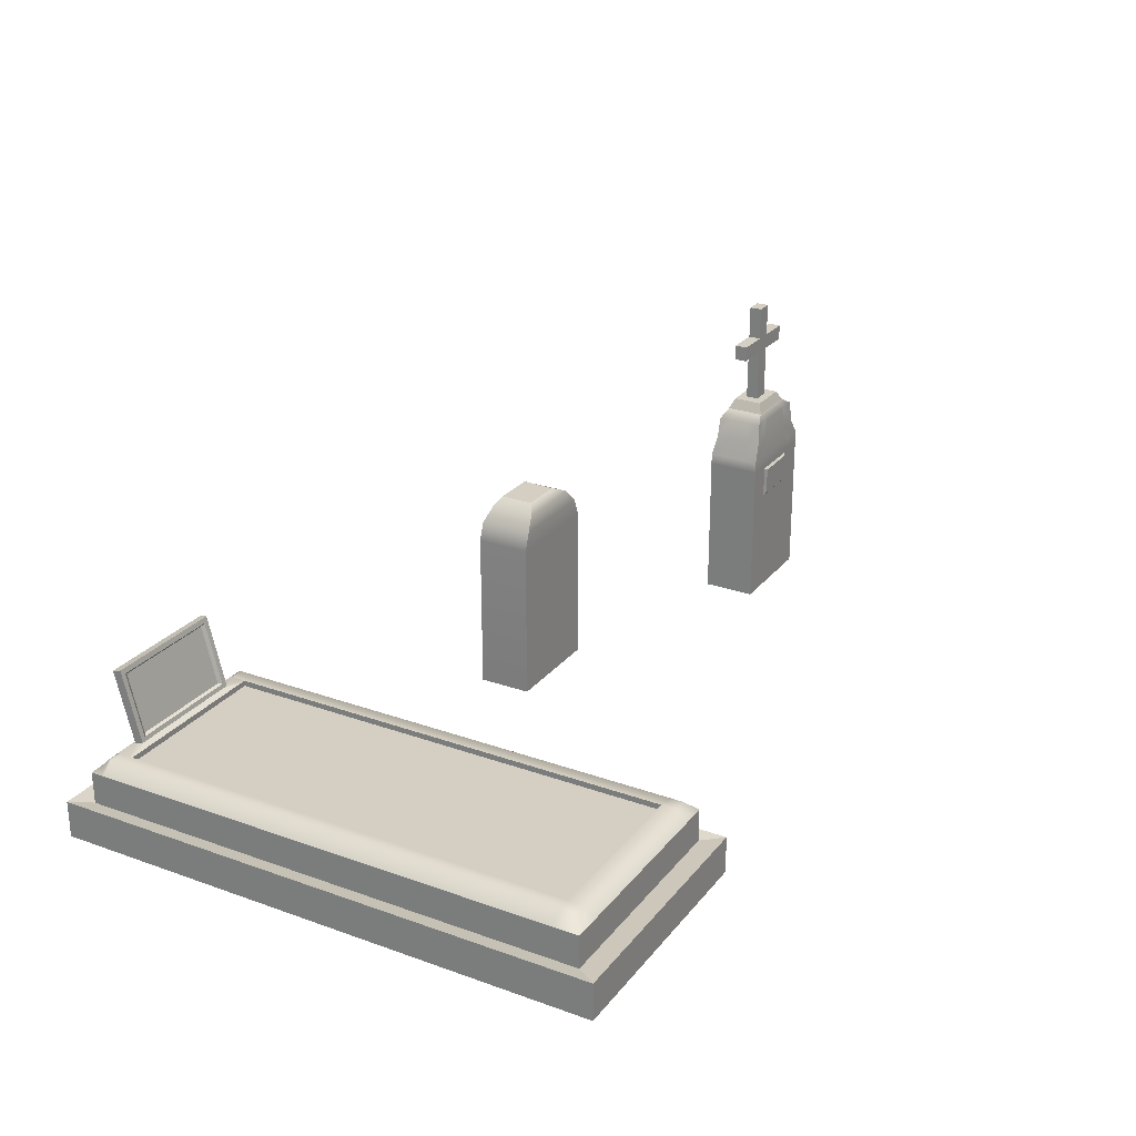
<metadata>
{"format":"obj","ext":"obj","renderer":"f3d","projection":"perspective","resolution":1024,"background":"white","views":[{"elev":25.8,"azim":-60.4,"up":"+Y"}]}
</metadata>
<code>
g default
v -5.822 0 -6.383
v -4.822 0 -6.383
v -5.822 1.5 -6.383
v -4.822 1.5 -6.383
v -5.822 1.5 -6.883
v -4.822 1.5 -6.883
v -5.822 0 -6.883
v -4.822 0 -6.883
v -5.763 1.673 -6.383
v -4.884 1.663 -6.387
v -4.885 1.662 -6.883
v -5.762 1.668 -6.883
v -5.64 1.794 -6.426
v -4.981 1.792 -6.425
v -4.981 1.789 -6.848
v -5.64 1.791 -6.847
v -5.525 1.858 -6.501
v -5.121 1.856 -6.499
v -5.117 1.857 -6.809
v -5.521 1.858 -6.812
g headstonebasic
f 1 2 4 3
f 17 18 19 20
f 5 6 8 7
f 7 8 2 1
f 2 8 6 4
f 7 1 3 5
f 3 4 10 9
f 4 6 11 10
f 6 5 12 11
f 5 3 9 12
f 9 10 14 13
f 10 11 15 14
f 11 12 16 15
f 12 9 13 16
f 13 14 18 17
f 14 15 19 18
f 15 16 20 19
f 16 13 17 20
g default
v -9.902 0.1 -3.513
v -7.902 0.1 -3.513
v -9.902 0.7 -3.513
v -7.902 0.7 -3.513
v -9.902 0.7 -8.213
v -7.902 0.7 -8.213
v -9.902 0.1 -8.213
v -7.902 0.1 -8.213
v -9.78 0.7 -8.213
v -9.78 0.1 -8.213
v -9.78 0.1 -3.513
v -9.78 0.7 -3.513
v -8.003 0.7 -8.213
v -8.003 0.1 -8.213
v -8.003 0.1 -3.513
v -8.003 0.7 -3.513
v -9.902 0.7 -8.101
v -9.902 0.1 -8.101
v -9.78 0.1 -8.101
v -8.003 0.1 -8.101
v -7.902 0.1 -8.101
v -7.902 0.7 -8.101
v -7.998 0.7959 -8.115
v -9.786 0.7959 -8.115
v -9.902 0.7 -3.627
v -9.902 0.1 -3.627
v -9.78 0.1 -3.627
v -8.003 0.1 -3.627
v -7.902 0.1 -3.627
v -7.902 0.7 -3.627
v -7.998 0.7959 -3.613
v -9.786 0.7959 -3.613
v -9.671 0.7959 -8.115
v -9.671 0.7959 -3.613
v -9.666 0.7 -3.513
v -9.666 0.1 -3.513
v -9.666 0.1 -3.627
v -9.666 0.1 -8.101
v -9.666 0.1 -8.213
v -9.666 0.7 -8.213
v -9.902 0.7 -7.963
v -9.902 0.1 -7.963
v -9.78 0.1 -7.963
v -9.666 0.1 -7.963
v -8.003 0.1 -7.963
v -7.902 0.1 -7.963
v -7.902 0.7 -7.963
v -7.998 0.7959 -7.976
v -9.666 0.7959 -7.963
v -9.786 0.7959 -7.976
v -8.121 0.7959 -8.115
v -8.126 0.7959 -7.963
v -8.121 0.7959 -3.613
v -8.126 0.7 -3.513
v -8.126 0.1 -3.513
v -8.126 0.1 -3.627
v -8.126 0.1 -7.963
v -8.126 0.1 -8.101
v -8.126 0.1 -8.213
v -8.126 0.7 -8.213
v -8.126 0.7959 -3.749
v -7.998 0.7959 -3.736
v -7.902 0.7 -3.749
v -7.902 0.1 -3.749
v -8.003 0.1 -3.749
v -8.126 0.1 -3.749
v -9.666 0.1 -3.749
v -9.78 0.1 -3.749
v -9.902 0.1 -3.749
v -9.902 0.7 -3.749
v -9.786 0.7959 -3.736
v -9.666 0.7959 -3.749
v -9.666 0.7439 -7.963
v -9.666 0.7439 -3.749
v -8.126 0.7439 -3.749
v -8.126 0.7439 -7.963
v -9.671 0.7959 -8.115
v -9.666 0.7959 -7.963
v -8.126 0.7959 -7.963
v -8.121 0.7959 -8.115
v -9.629 0.7959 -8.115
v -9.629 0.7959 -8.115
v -9.625 0.7959 -7.963
v -9.625 0.7959 -7.963
v -9.625 0.7439 -7.963
v -9.625 0.7439 -3.749
v -9.625 0.7959 -3.749
v -9.629 0.7959 -3.613
v -9.625 0.7 -3.513
v -9.625 0.1 -3.513
v -9.625 0.1 -3.627
v -9.625 0.1 -3.749
v -9.625 0.1 -7.963
v -9.625 0.1 -8.101
v -9.625 0.1 -8.213
v -9.625 0.7 -8.213
v -8.168 0.1 -8.101
v -8.168 0.1 -7.963
v -8.168 0.1 -3.749
v -8.168 0.1 -3.627
v -8.168 0.1 -3.513
v -8.168 0.7 -3.513
v -8.164 0.7959 -3.613
v -8.168 0.7959 -3.749
v -8.168 0.7439 -3.749
v -8.168 0.7439 -7.963
v -8.168 0.7959 -7.963
v -8.168 0.7959 -7.963
v -8.164 0.7959 -8.115
v -8.164 0.7959 -8.115
v -8.168 0.7 -8.213
v -8.168 0.1 -8.213
v -9.476 0.8044 -8.087
v -8.317 0.8044 -8.087
v -8.122 0.7959 -8.093
v -8.122 0.7959 -8.093
v -7.998 0.7959 -8.095
v -7.902 0.7 -8.081
v -7.902 0.1 -8.081
v -8.003 0.1 -8.081
v -8.126 0.1 -8.081
v -8.168 0.1 -8.081
v -9.625 0.1 -8.081
v -9.666 0.1 -8.081
v -9.78 0.1 -8.081
v -9.902 0.1 -8.081
v -9.902 0.7 -8.081
v -9.786 0.7959 -8.095
v -9.67 0.7959 -8.093
v -9.67 0.7959 -8.093
v -9.474 0.8246 -8.008
v -8.319 0.8246 -8.008
v -8.125 0.7959 -7.991
v -8.125 0.7959 -7.991
v -7.998 0.7959 -8.001
v -7.902 0.7 -7.988
v -7.902 0.1 -7.988
v -8.003 0.1 -7.988
v -8.126 0.1 -7.988
v -8.168 0.1 -7.988
v -9.625 0.1 -7.988
v -9.666 0.1 -7.988
v -9.78 0.1 -7.988
v -9.902 0.1 -7.988
v -9.902 0.7 -7.988
v -9.786 0.7959 -8.001
v -9.667 0.7959 -7.991
v -9.667 0.7959 -7.991
v -9.476 1.459 -8.255
v -9.474 1.48 -8.176
v -8.319 1.48 -8.176
v -8.317 1.459 -8.255
v -9.43 1.459 -8.255
v -9.43 0.8044 -8.087
v -9.571 0.7959 -8.115
v -9.571 0.7959 -8.115
v -9.567 0.7 -8.213
v -9.567 0.1 -8.213
v -9.567 0.1 -8.101
v -9.567 0.1 -8.081
v -9.567 0.1 -7.988
v -9.567 0.1 -7.963
v -9.567 0.1 -3.749
v -9.567 0.1 -3.627
v -9.567 0.1 -3.513
v -9.567 0.7 -3.513
v -9.571 0.7959 -3.613
v -9.567 0.7959 -3.749
v -9.567 0.7439 -3.749
v -9.567 0.7439 -7.963
v -9.567 0.7959 -7.963
v -9.567 0.7959 -7.963
v -9.428 0.8246 -8.008
v -9.428 1.48 -8.176
v -8.367 1.48 -8.176
v -8.364 1.459 -8.255
v -8.364 0.8044 -8.087
v -8.224 0.7959 -8.115
v -8.224 0.7959 -8.115
v -8.228 0.7 -8.213
v -8.228 0.1 -8.213
v -8.228 0.1 -8.101
v -8.228 0.1 -8.081
v -8.228 0.1 -7.988
v -8.228 0.1 -7.963
v -8.228 0.1 -3.749
v -8.228 0.1 -3.627
v -8.228 0.1 -3.513
v -8.228 0.7 -3.513
v -8.224 0.7959 -3.613
v -8.228 0.7959 -3.749
v -8.228 0.7439 -3.749
v -8.228 0.7439 -7.963
v -8.228 0.7959 -7.963
v -8.228 0.7959 -7.963
v -8.367 0.8246 -8.008
v -9.428 1.433 -8.164
v -9.474 1.433 -8.164
v -9.476 1.413 -8.243
v -9.43 1.413 -8.243
v -8.364 1.413 -8.243
v -8.317 1.413 -8.243
v -8.319 1.433 -8.164
v -8.367 1.433 -8.164
v -9.428 0.8638 -8.018
v -9.474 0.8638 -8.018
v -9.476 0.8436 -8.097
v -9.43 0.8436 -8.097
v -8.364 0.8436 -8.097
v -8.317 0.8436 -8.097
v -8.319 0.8638 -8.018
v -8.367 0.8638 -8.018
v -8.4 1.412 -8.18
v -9.395 1.412 -8.18
v -9.395 0.8782 -8.043
v -8.4 0.8782 -8.043
v -8.228 0.4019 -3.513
v -9.567 0.4019 -3.513
v -9.625 0.4019 -3.513
v -9.666 0.4019 -3.513
v -9.78 0.4019 -3.513
v -9.902 0.4019 -3.513
v -9.902 0.4019 -3.627
v -9.902 0.4019 -3.749
v -9.902 0.4019 -7.963
v -9.902 0.4019 -7.988
v -9.902 0.4019 -8.081
v -9.902 0.4019 -8.101
v -9.902 0.4019 -8.213
v -9.78 0.4019 -8.213
v -9.666 0.4019 -8.213
v -9.625 0.4019 -8.213
v -9.567 0.4019 -8.213
v -8.228 0.4019 -8.213
v -8.168 0.4019 -8.213
v -8.126 0.4019 -8.213
v -8.003 0.4019 -8.213
v -7.902 0.4019 -8.213
v -7.902 0.4019 -8.101
v -7.902 0.4019 -8.081
v -7.902 0.4019 -7.988
v -7.902 0.4019 -7.963
v -7.902 0.4019 -3.749
v -7.902 0.4019 -3.627
v -7.902 0.4019 -3.513
v -8.003 0.4019 -3.513
v -8.126 0.4019 -3.513
v -8.168 0.4019 -3.513
v -10.03 0.08007 -3.321
v -9.896 0.08007 -3.321
v -9.896 0.4218 -3.321
v -10.03 0.4218 -3.321
v -10.03 0.4218 -8.405
v -9.896 0.4218 -8.405
v -9.896 0.08007 -8.405
v -10.03 0.08007 -8.405
v -7.77 0.08007 -3.444
v -7.77 0.08007 -3.321
v -7.77 0.4218 -3.444
v -7.77 0.4218 -3.321
v -10.03 0.08007 -3.444
v -10.03 0.4218 -3.444
v -8.023 0.4218 -8.405
v -7.885 0.4218 -8.405
v -7.885 0.08007 -8.405
v -8.023 0.08007 -8.405
v -8.023 0.4218 -3.321
v -8.023 0.08007 -3.321
v -7.885 0.08007 -3.321
v -7.885 0.4218 -3.321
v -7.77 0.4218 -8.405
v -7.77 0.08007 -8.405
v -10.03 0.08007 -8.284
v -10.03 0.4218 -8.284
v -7.77 0.08007 -8.284
v -7.77 0.4218 -8.284
v -10.03 0.08007 -8.134
v -10.03 0.08007 -3.576
v -10.03 0.4218 -3.576
v -10.03 0.4218 -8.134
v -7.77 0.4218 -3.576
v -7.77 0.08007 -3.576
v -7.77 0.08007 -8.134
v -7.77 0.4218 -8.134
v -9.767 0.08007 -3.321
v -9.767 0.4218 -3.321
v -9.767 0.4218 -8.405
v -9.767 0.08007 -8.405
v -10.03 0.08007 -8.262
v -10.03 0.4218 -8.262
v -7.77 0.4218 -8.262
v -7.77 0.08007 -8.262
v -9.72 0.4218 -3.321
v -9.72 0.08007 -3.321
v -9.655 0.08007 -3.321
v -9.655 0.4218 -3.321
v -9.72 0.4218 -8.405
v -9.655 0.4218 -8.405
v -9.655 0.08007 -8.405
v -9.72 0.08007 -8.405
v -8.071 0.08007 -3.321
v -8.071 0.4218 -3.321
v -8.071 0.4218 -8.405
v -8.071 0.08007 -8.405
v -7.77 0.4218 -8.161
v -7.77 0.08007 -8.161
v -10.03 0.08007 -8.161
v -10.03 0.4218 -8.161
v -8.139 0.4218 -8.405
v -8.139 0.08007 -8.405
v -8.139 0.08007 -3.321
v -8.139 0.4218 -3.321
g memorialfulllength
f 269 270 271 272
f 23 32 52 45
f 273 274 275 276
f 46 47 31 21
f 278 277 279 280
f 281 269 272 282
f 283 284 285 286
f 75 76 48 35
f 287 288 289 290
f 73 74 36 51
f 284 291 292 285
f 35 48 49 22
f 290 289 278 280
f 51 36 24 50
f 276 293 294 273
f 27 30 39 38
f 40 78 79 34
f 41 40 34 28
f 296 295 292 291
f 33 43 42 26
f 80 71 43 33
f 37 44 29 25
f 297 298 299 300
f 62 63 88 89
f 85 86 77 65
f 84 85 65 66
f 301 302 303 304
f 68 82 83 67
f 72 81 82 68
f 90 91 70 61
f 70 91 92 69
f 52 32 55 54
f 271 270 305 306
f 31 47 57 56
f 64 87 88 63
f 59 58 39 30
f 274 307 308 275
f 29 44 53 60
f 293 309 310 294
f 38 39 145 146
f 58 144 145 39
f 140 141 78 40
f 139 140 40 41
f 311 312 295 296
f 43 137 138 42
f 71 136 137 43
f 44 148 149 53
f 147 148 44 37
f 102 133 174 175
f 105 106 189 190
f 108 109 186 187
f 313 314 315 316
f 110 111 184 185
f 182 183 112 113
f 179 180 143 114
f 178 179 114 115
f 317 318 319 320
f 116 101 176 177
f 81 73 51 82
f 83 82 51 50
f 279 277 302 301
f 49 48 85 84
f 48 76 86 85
f 112 183 184 111
f 88 87 57 47
f 89 88 47 46
f 299 298 281 282
f 45 52 91 90
f 92 91 52 54
f 188 107 108 187
f 69 92 94 93
f 107 188 189 106
f 81 72 96 95
f 191 104 105 190
f 53 149 150 97
f 104 191 192 103
f 136 71 100 135
f 176 101 102 175
f 101 53 97 102
f 97 150 133 102
f 69 104 103 98
f 105 104 69 93
f 93 94 106 105
f 92 107 106 94
f 108 107 92 54
f 54 55 109 108
f 306 305 314 313
f 56 57 111 110
f 87 112 111 57
f 113 112 87 64
f 114 143 144 58
f 115 114 58 59
f 307 317 320 308
f 60 53 101 116
f 78 141 142 117
f 77 86 119 118
f 120 119 86 76
f 121 120 76 75
f 322 321 288 287
f 123 122 74 73
f 81 124 123 73
f 125 124 81 95
f 126 125 95 96
f 72 127 126 96
f 128 127 72 99
f 129 134 135 100
f 71 130 129 100
f 131 130 71 80
f 324 323 283 286
f 79 78 117 132
f 169 170 194 173
f 135 134 152 153
f 154 136 135 153
f 137 136 154 155
f 138 137 155 156
f 325 326 312 311
f 157 158 140 139
f 158 159 141 140
f 142 141 159 160
f 143 180 181 161
f 144 143 161 162
f 145 144 162 163
f 146 145 163 164
f 310 309 327 328
f 165 166 148 147
f 149 148 166 167
f 150 149 167 168
f 133 150 168 151
f 151 103 192 193
f 153 152 128 99
f 72 154 153 99
f 155 154 72 68
f 156 155 68 67
f 304 303 326 325
f 66 65 158 157
f 65 77 159 158
f 160 159 77 118
f 161 181 182 113
f 162 161 113 64
f 163 162 64 63
f 164 163 63 62
f 328 327 297 300
f 61 70 166 165
f 167 166 70 69
f 168 167 69 98
f 151 168 98 103
f 133 151 226 227
f 151 193 225 226
f 152 134 230 231
f 174 133 227 228
f 197 174 228 229
f 175 174 197 198
f 199 176 175 198
f 177 176 199 200
f 319 318 329 330
f 201 202 179 178
f 202 203 180 179
f 181 180 203 204
f 182 181 204 205
f 205 206 183 182
f 184 183 206 207
f 185 184 207 208
f 316 315 331 332
f 187 186 209 210
f 211 188 187 210
f 189 188 211 212
f 190 189 212 213
f 214 191 190 213
f 192 191 214 215
f 193 192 215 216
f 232 225 193 216
f 173 194 195 196
f 196 195 171 172
f 134 197 229 230
f 198 197 134 129
f 130 199 198 129
f 200 199 130 131
f 330 329 323 324
f 132 117 202 201
f 117 142 203 202
f 204 203 142 160
f 205 204 160 118
f 118 119 206 205
f 207 206 119 120
f 208 207 120 121
f 322 332 331 321
f 210 209 122 123
f 124 211 210 123
f 212 211 124 125
f 213 212 125 126
f 127 214 213 126
f 215 214 127 128
f 216 215 128 152
f 232 216 152 231
f 218 217 194 170
f 219 218 170 169
f 220 219 169 173
f 221 220 173 196
f 222 221 196 172
f 223 222 172 171
f 195 224 223 171
f 194 217 224 195
f 226 225 217 218
f 227 226 218 219
f 228 227 219 220
f 229 228 220 221
f 230 229 221 222
f 231 230 222 223
f 224 232 231 223
f 233 234 235 236
f 224 217 234 233
f 217 225 235 234
f 225 232 236 235
f 232 224 233 236
f 186 238 237 209
f 109 239 238 186
f 55 240 239 109
f 32 241 240 55
f 242 241 32 23
f 243 242 23 45
f 90 244 243 45
f 245 244 90 61
f 165 246 245 61
f 147 247 246 165
f 248 247 147 37
f 249 248 37 25
f 25 29 250 249
f 29 60 251 250
f 60 116 252 251
f 116 177 253 252
f 254 253 177 200
f 255 254 200 131
f 256 255 131 80
f 80 33 257 256
f 33 26 258 257
f 42 259 258 26
f 138 260 259 42
f 156 261 260 138
f 67 262 261 156
f 83 263 262 67
f 50 264 263 83
f 265 264 50 24
f 36 266 265 24
f 74 267 266 36
f 122 268 267 74
f 209 237 268 122
f 21 31 270 269
f 241 242 272 271
f 249 250 274 273
f 30 27 276 275
f 22 49 277 278
f 264 265 280 279
f 46 21 269 281
f 242 243 282 272
f 256 257 284 283
f 34 79 286 285
f 75 35 289 288
f 266 267 287 290
f 257 258 291 284
f 28 34 285 292
f 35 22 278 289
f 265 266 290 280
f 27 38 293 276
f 248 249 273 294
f 41 28 292 295
f 258 259 296 291
f 62 89 298 297
f 244 245 300 299
f 84 66 303 302
f 262 263 301 304
f 31 56 305 270
f 240 241 271 306
f 250 251 307 274
f 59 30 275 308
f 38 146 309 293
f 247 248 294 310
f 139 41 295 312
f 259 260 311 296
f 110 185 315 314
f 238 239 313 316
f 252 253 318 317
f 178 115 320 319
f 49 84 302 277
f 263 264 279 301
f 89 46 281 298
f 243 244 299 282
f 56 110 314 305
f 239 240 306 313
f 251 252 317 307
f 115 59 308 320
f 121 75 288 321
f 267 268 322 287
f 255 256 283 323
f 79 132 324 286
f 157 139 312 326
f 260 261 325 311
f 146 164 327 309
f 246 247 310 328
f 66 157 326 303
f 261 262 304 325
f 164 62 297 327
f 245 246 328 300
f 253 254 329 318
f 201 178 319 330
f 185 208 331 315
f 237 238 316 332
f 254 255 323 329
f 132 201 330 324
f 268 237 332 322
f 208 121 321 331
g default
v -2.838 0 -5.408
v -1.838 0 -5.408
v -2.838 1.5 -5.408
v -1.838 1.5 -5.408
v -2.838 1.5 -5.908
v -1.838 1.5 -5.908
v -2.838 0 -5.908
v -1.838 0 -5.908
v -2.749 1.672 -5.425
v -1.93 1.663 -5.429
v -1.932 1.662 -5.891
v -2.748 1.668 -5.891
v -2.714 1.868 -5.44
v -1.954 1.867 -5.44
v -1.954 1.863 -5.882
v -2.714 1.866 -5.881
v -2.606 1.943 -5.479
v -2.088 1.941 -5.478
v -2.083 1.942 -5.838
v -2.601 1.943 -5.841
v -2.546 2.039 -5.52
v -2.146 2.037 -5.518
v -2.142 2.038 -5.797
v -2.543 2.039 -5.8
v -2.431 2.039 -5.799
v -2.483 1.943 -5.84
v -2.541 1.865 -5.881
v -2.562 1.666 -5.891
v -2.61 1.5 -5.908
v -2.61 0 -5.908
v -2.61 0 -5.408
v -2.61 1.5 -5.408
v -2.562 1.67 -5.426
v -2.541 1.868 -5.44
v -2.488 1.943 -5.479
v -2.434 2.039 -5.52
v -2.27 2.038 -5.798
v -2.221 1.942 -5.839
v -2.156 1.864 -5.882
v -2.149 1.664 -5.891
v -2.104 1.5 -5.908
v -2.104 0 -5.908
v -2.104 0 -5.408
v -2.104 1.5 -5.408
v -2.149 1.665 -5.428
v -2.157 1.867 -5.44
v -2.226 1.941 -5.478
v -2.273 2.038 -5.519
v -2.544 2.039 -5.722
v -2.602 1.943 -5.741
v -2.714 1.867 -5.76
v -2.748 1.669 -5.762
v -2.838 1.5 -5.77
v -2.838 0 -5.77
v -2.61 0 -5.77
v -2.104 0 -5.77
v -1.838 0 -5.77
v -1.838 1.5 -5.77
v -1.931 1.662 -5.763
v -1.954 1.864 -5.76
v -2.084 1.942 -5.738
v -2.143 2.038 -5.72
v -2.271 2.038 -5.721
v -2.432 2.039 -5.722
v -2.545 2.039 -5.603
v -2.604 1.943 -5.587
v -2.714 1.868 -5.572
v -2.748 1.671 -5.564
v -2.838 1.5 -5.557
v -2.838 0 -5.557
v -2.61 0 -5.557
v -2.104 0 -5.557
v -1.838 0 -5.557
v -1.838 1.5 -5.557
v -1.931 1.663 -5.567
v -1.954 1.866 -5.572
v -2.087 1.941 -5.585
v -2.145 2.037 -5.602
v -2.272 2.038 -5.602
v -2.433 2.039 -5.603
v -2.432 2.545 -5.602
v -2.43 2.545 -5.721
v -2.271 2.544 -5.601
v -2.269 2.545 -5.72
v -2.431 2.691 -5.602
v -2.43 2.691 -5.721
v -2.27 2.69 -5.601
v -2.269 2.69 -5.72
v -1.956 2.543 -5.597
v -1.955 2.544 -5.716
v -1.954 2.689 -5.716
v -1.956 2.689 -5.597
v -2.747 2.546 -5.606
v -2.745 2.546 -5.725
v -2.746 2.691 -5.606
v -2.744 2.692 -5.725
v -2.43 3.004 -5.602
v -2.429 3.004 -5.721
v -2.269 3.004 -5.601
v -2.268 3.004 -5.72
v -2.838 1.055 -5.408
v -2.838 1.055 -5.557
v -2.838 1.055 -5.77
v -2.838 1.055 -5.908
v -2.61 1.055 -5.908
v -2.104 1.055 -5.908
v -1.838 1.055 -5.908
v -1.838 1.055 -5.77
v -1.838 1.055 -5.557
v -1.838 1.055 -5.408
v -2.104 1.055 -5.408
v -2.61 1.055 -5.408
v -2.838 1.358 -5.408
v -2.838 1.358 -5.557
v -2.838 1.358 -5.77
v -2.838 1.358 -5.908
v -2.61 1.358 -5.908
v -2.104 1.358 -5.908
v -1.838 1.358 -5.908
v -1.838 1.358 -5.77
v -1.838 1.358 -5.557
v -1.838 1.358 -5.408
v -2.104 1.358 -5.408
v -2.61 1.358 -5.408
v -2.838 1.394 -5.408
v -2.838 1.394 -5.557
v -2.838 1.394 -5.77
v -2.838 1.394 -5.908
v -2.61 1.394 -5.908
v -2.104 1.394 -5.908
v -1.838 1.394 -5.908
v -1.838 1.394 -5.77
v -1.838 1.394 -5.557
v -1.838 1.394 -5.408
v -2.104 1.394 -5.408
v -2.61 1.394 -5.408
v -2.838 1.024 -5.408
v -2.838 1.024 -5.557
v -2.838 1.024 -5.77
v -2.838 1.024 -5.908
v -2.61 1.024 -5.908
v -2.104 1.024 -5.908
v -1.838 1.024 -5.908
v -1.838 1.024 -5.77
v -1.838 1.024 -5.557
v -1.838 1.024 -5.408
v -2.104 1.024 -5.408
v -2.61 1.024 -5.408
v -2.644 1.394 -5.408
v -2.644 1.358 -5.408
v -2.644 1.055 -5.408
v -2.644 1.024 -5.408
v -2.644 0 -5.408
v -2.644 0 -5.557
v -2.644 0 -5.77
v -2.644 0 -5.908
v -2.644 1.024 -5.908
v -2.644 1.055 -5.908
v -2.644 1.358 -5.908
v -2.644 1.394 -5.908
v -2.644 1.5 -5.908
v -2.59 1.667 -5.891
v -2.567 1.865 -5.881
v -2.5 1.943 -5.84
v -2.447 2.039 -5.799
v -2.448 2.039 -5.722
v -2.449 2.039 -5.603
v -2.45 2.039 -5.52
v -2.505 1.943 -5.479
v -2.567 1.868 -5.44
v -2.59 1.67 -5.426
v -2.644 1.5 -5.408
v -2.071 1.394 -5.408
v -2.071 1.358 -5.408
v -2.071 1.055 -5.408
v -2.071 1.024 -5.408
v -2.071 0 -5.408
v -2.071 0 -5.557
v -2.071 0 -5.77
v -2.071 0 -5.908
v -2.071 1.024 -5.908
v -2.071 1.055 -5.908
v -2.071 1.358 -5.908
v -2.071 1.394 -5.908
v -2.071 1.5 -5.908
v -2.122 1.663 -5.891
v -2.131 1.864 -5.882
v -2.204 1.942 -5.838
v -2.254 2.038 -5.798
v -2.255 2.038 -5.721
v -2.256 2.038 -5.602
v -2.257 2.038 -5.519
v -2.209 1.941 -5.478
v -2.132 1.867 -5.44
v -2.122 1.665 -5.428
v -2.071 1.5 -5.408
v -2.574 1.077 -5.39
v -2.574 1.336 -5.39
v -2.141 1.077 -5.39
v -2.141 1.336 -5.39
v -2.579 1.073 -5.875
v -2.135 1.073 -5.875
v -2.579 1.34 -5.875
v -2.135 1.34 -5.875
g headstonecross
f 485 363 480 484
f 500 368 412 499
f 489 473 362 488
f 486 403 363 485
f 334 405 477 478
f 402 333 469 470
f 504 364 365 503
f 336 406 407 342
f 361 493 494 360
f 401 335 341 400
f 503 365 366 502
f 342 407 408 346
f 360 494 495 359
f 400 341 345 399
f 502 366 367 501
f 346 408 409 350
f 359 495 496 358
f 399 345 349 398
f 501 367 368 500
f 350 409 410 354
f 358 496 497 357
f 398 349 353 397
f 370 358 357 369
f 371 359 358 370
f 372 360 359 371
f 373 361 360 372
f 362 473 474 374
f 363 403 404 375
f 480 363 375 479
f 365 364 376 377
f 366 365 377 378
f 367 366 378 379
f 368 367 379 380
f 412 368 380 411
f 351 520 521 355
f 347 519 520 351
f 343 518 519 347
f 338 517 518 343
f 512 513 475 340
f 509 510 405 334
f 508 509 334 478
f 527 528 336 342
f 526 527 342 346
f 525 526 346 350
f 524 525 350 354
f 523 524 354 410
f 352 382 381 356
f 348 383 382 352
f 344 384 383 348
f 337 385 384 344
f 339 386 471 472
f 488 362 387 487
f 388 387 362 374
f 389 511 512 340
f 476 389 340 475
f 391 390 338 343
f 392 391 343 347
f 393 392 347 351
f 394 393 351 355
f 521 522 394 355
f 357 396 395 369
f 498 396 357 497
f 382 398 397 381
f 383 399 398 382
f 384 400 399 383
f 385 401 400 384
f 386 402 470 471
f 487 387 403 486
f 404 403 387 388
f 405 510 511 389
f 477 405 389 476
f 407 406 390 391
f 408 407 391 392
f 409 408 392 393
f 410 409 393 394
f 522 523 410 394
f 430 429 431 432
f 499 412 396 498
f 396 412 413 414
f 412 411 415 413
f 411 395 416 415
f 395 396 414 416
f 426 425 427 428
f 413 415 419 417
f 421 422 423 424
f 416 414 418 420
f 415 416 422 421
f 416 420 423 422
f 420 419 424 423
f 419 415 421 424
f 414 413 425 426
f 413 417 427 425
f 417 418 428 427
f 418 414 426 428
f 418 417 429 430
f 417 419 431 429
f 419 420 432 431
f 420 418 430 432
f 434 433 445 446
f 435 434 446 447
f 436 435 447 448
f 491 449 437 490
f 534 533 535 536
f 439 514 515 451
f 452 440 439 451
f 453 441 440 452
f 442 441 453 454
f 506 507 442 454
f 530 529 531 532
f 483 444 456 482
f 446 445 457 458
f 447 446 458 459
f 448 447 459 460
f 492 461 449 491
f 450 449 461 462
f 451 515 516 463
f 464 452 451 463
f 465 453 452 464
f 454 453 465 466
f 505 506 454 466
f 468 456 455 467
f 482 456 468 481
f 458 457 335 401
f 459 458 401 385
f 460 459 385 337
f 493 361 461 492
f 462 461 361 373
f 463 516 517 338
f 390 464 463 338
f 406 465 464 390
f 466 465 406 336
f 528 505 466 336
f 364 468 467 376
f 504 481 468 364
f 470 469 433 434
f 471 470 434 435
f 472 471 435 436
f 490 437 473 489
f 474 473 437 438
f 475 513 514 439
f 440 476 475 439
f 441 477 476 440
f 478 477 441 442
f 507 508 478 442
f 444 480 479 443
f 484 480 444 483
f 445 482 481 457
f 433 483 482 445
f 469 484 483 433
f 333 485 484 469
f 402 486 485 333
f 386 487 486 402
f 339 488 487 386
f 472 489 488 339
f 436 490 489 472
f 448 491 490 436
f 460 492 491 448
f 337 493 492 460
f 494 493 337 344
f 495 494 344 348
f 496 495 348 352
f 497 496 352 356
f 381 498 497 356
f 397 499 498 381
f 353 500 499 397
f 349 501 500 353
f 345 502 501 349
f 341 503 502 345
f 335 504 503 341
f 457 481 504 335
f 467 455 506 505
f 455 443 507 506
f 443 479 508 507
f 479 375 509 508
f 375 404 510 509
f 511 510 404 388
f 512 511 388 374
f 374 474 513 512
f 514 513 474 438
f 515 514 438 450
f 516 515 450 462
f 517 516 462 373
f 518 517 373 372
f 519 518 372 371
f 520 519 371 370
f 521 520 370 369
f 369 395 522 521
f 395 411 523 522
f 411 380 524 523
f 380 379 525 524
f 379 378 526 525
f 378 377 527 526
f 377 376 528 527
f 376 467 505 528
f 456 444 529 530
f 444 443 531 529
f 443 455 532 531
f 455 456 530 532
f 438 437 533 534
f 437 449 535 533
f 449 450 536 535
f 450 438 534 536

</code>
